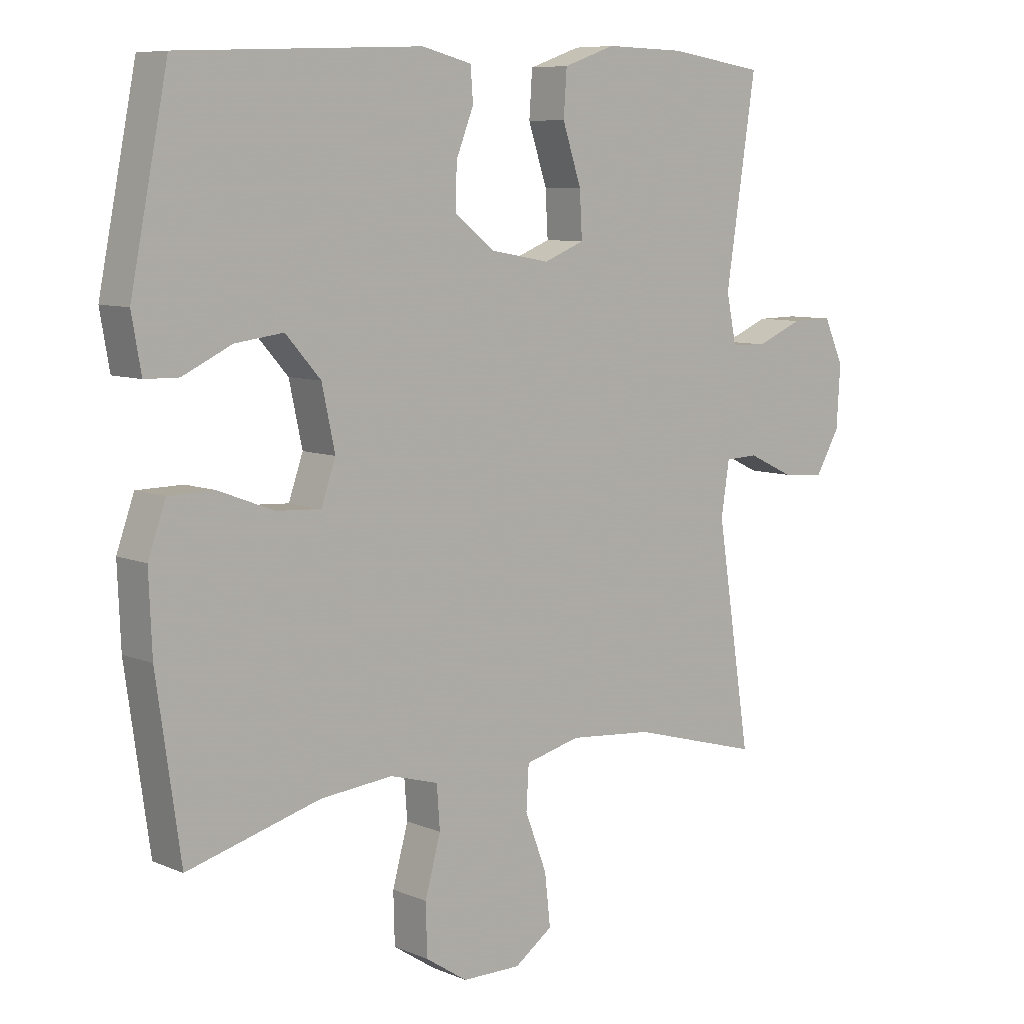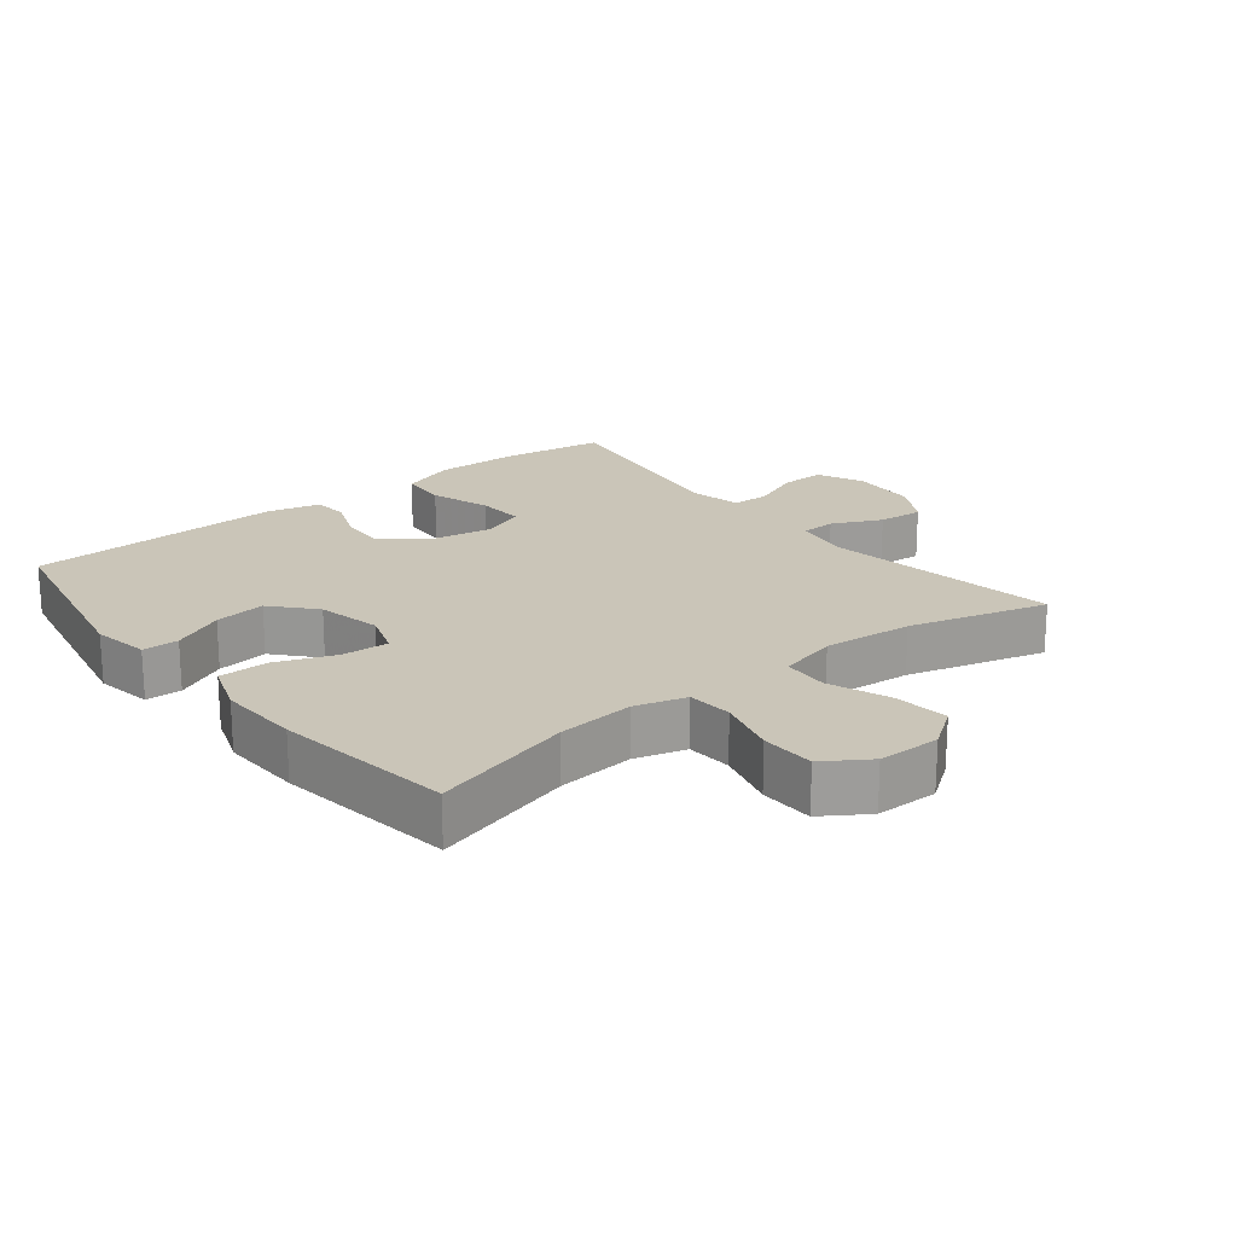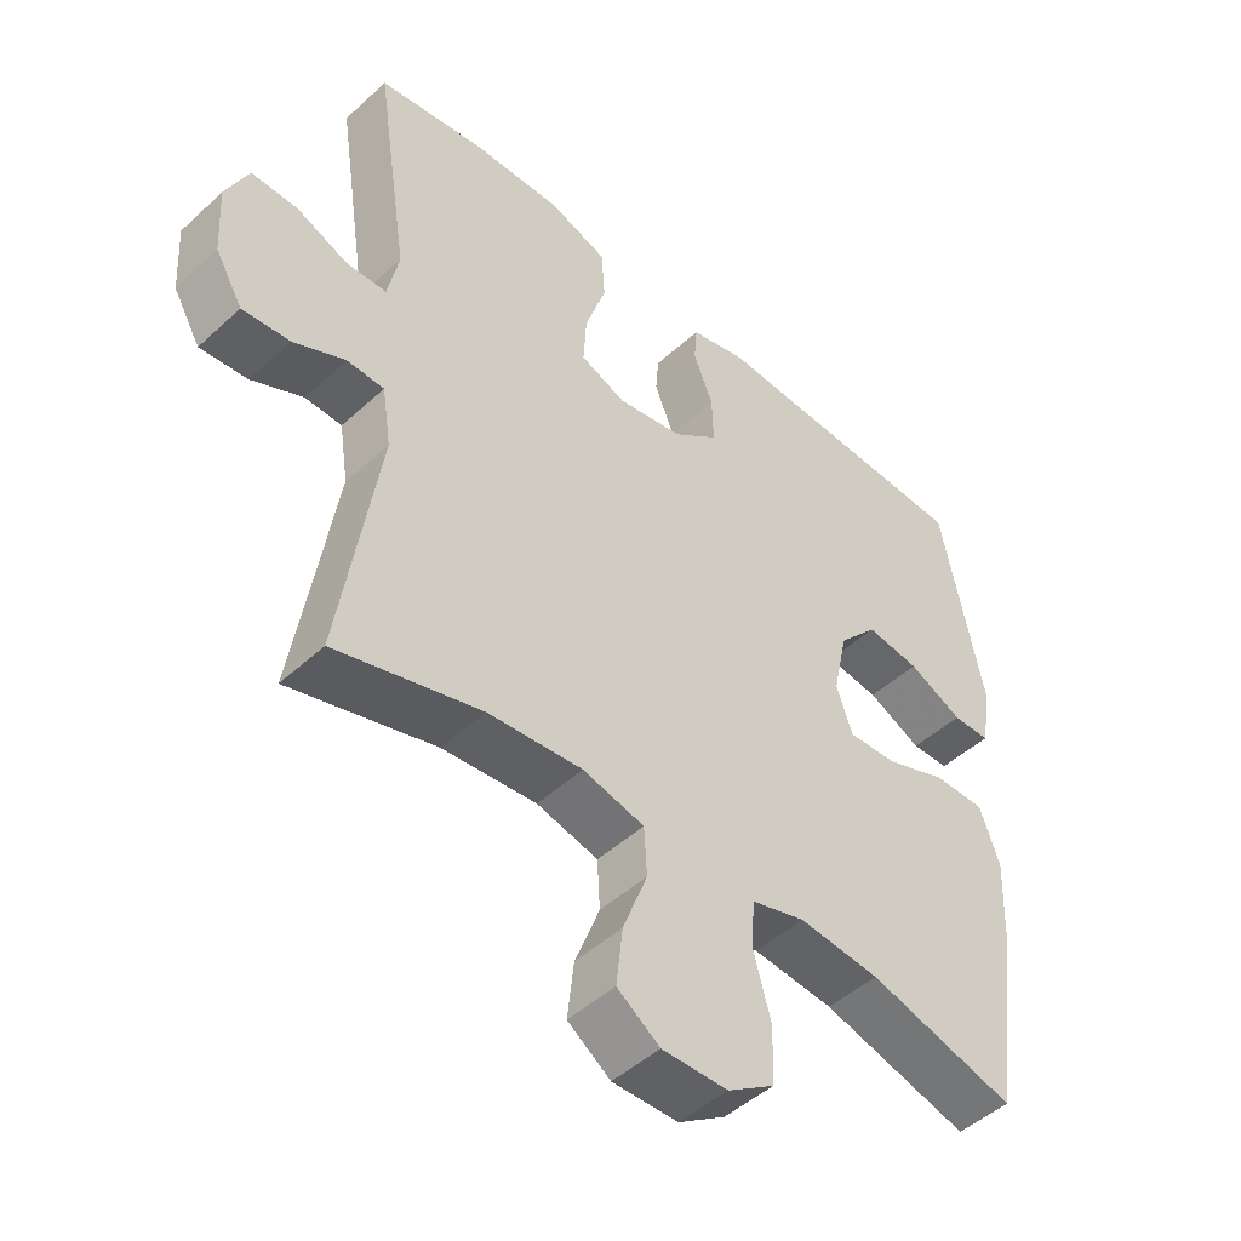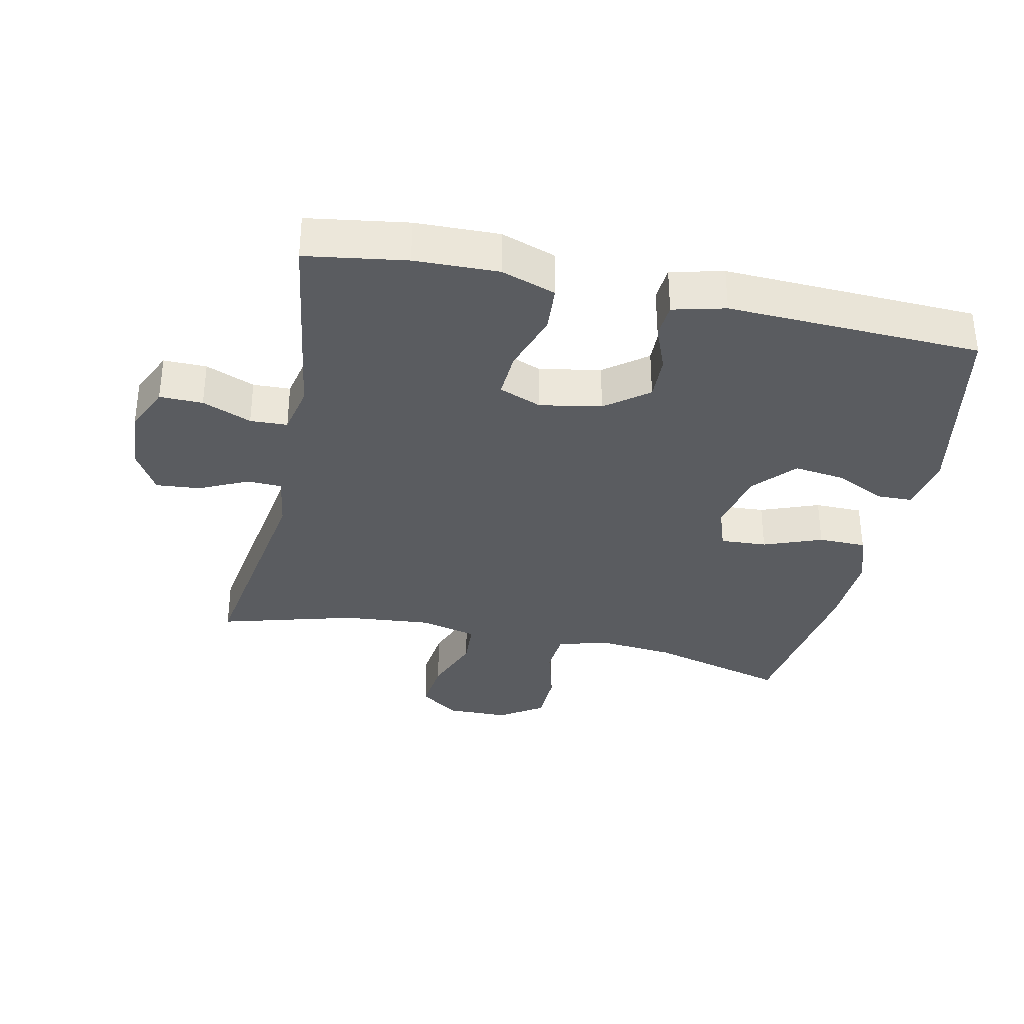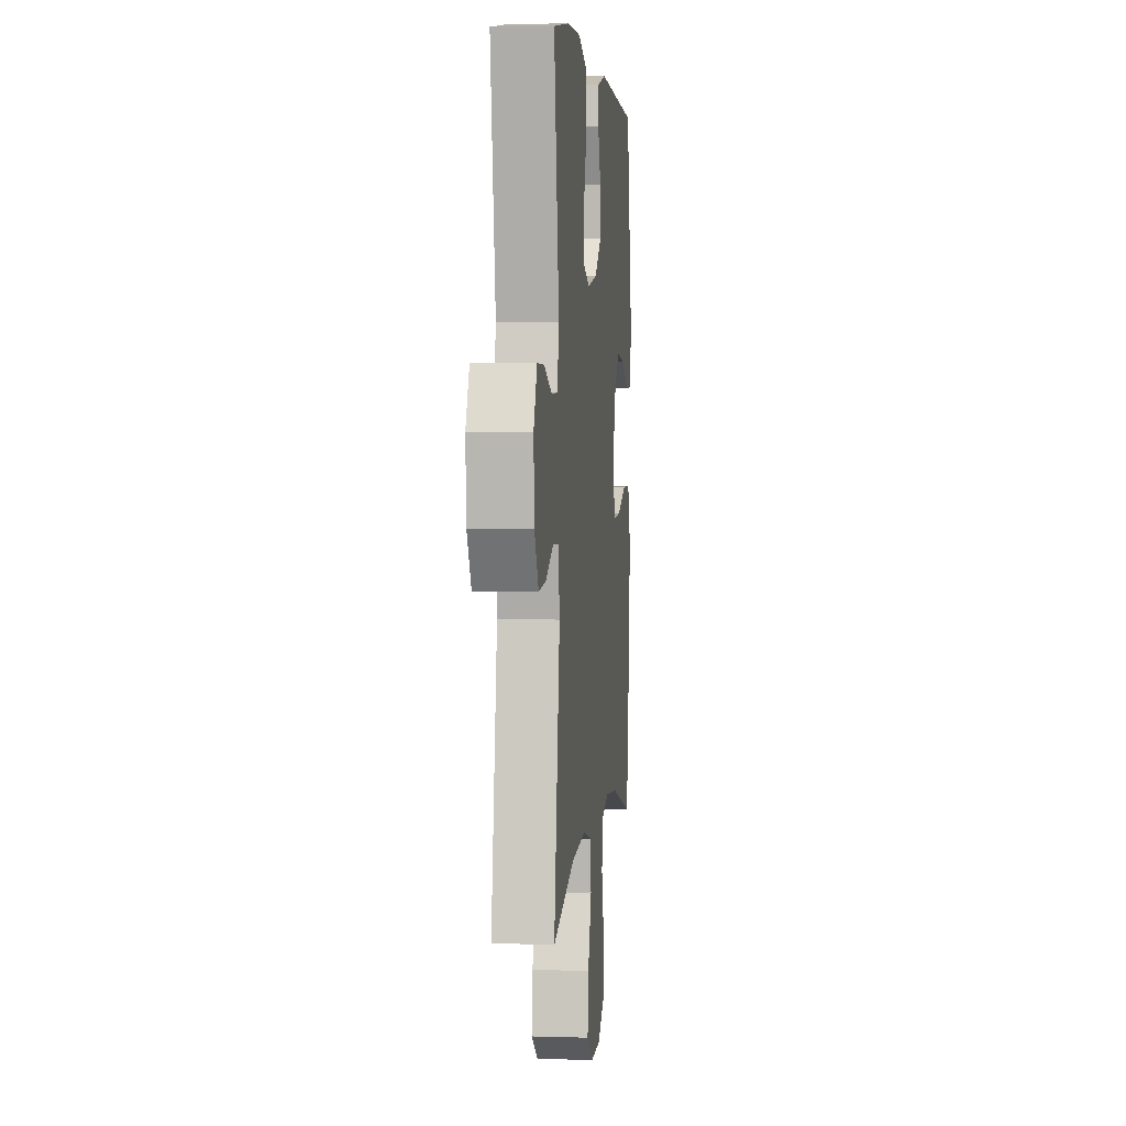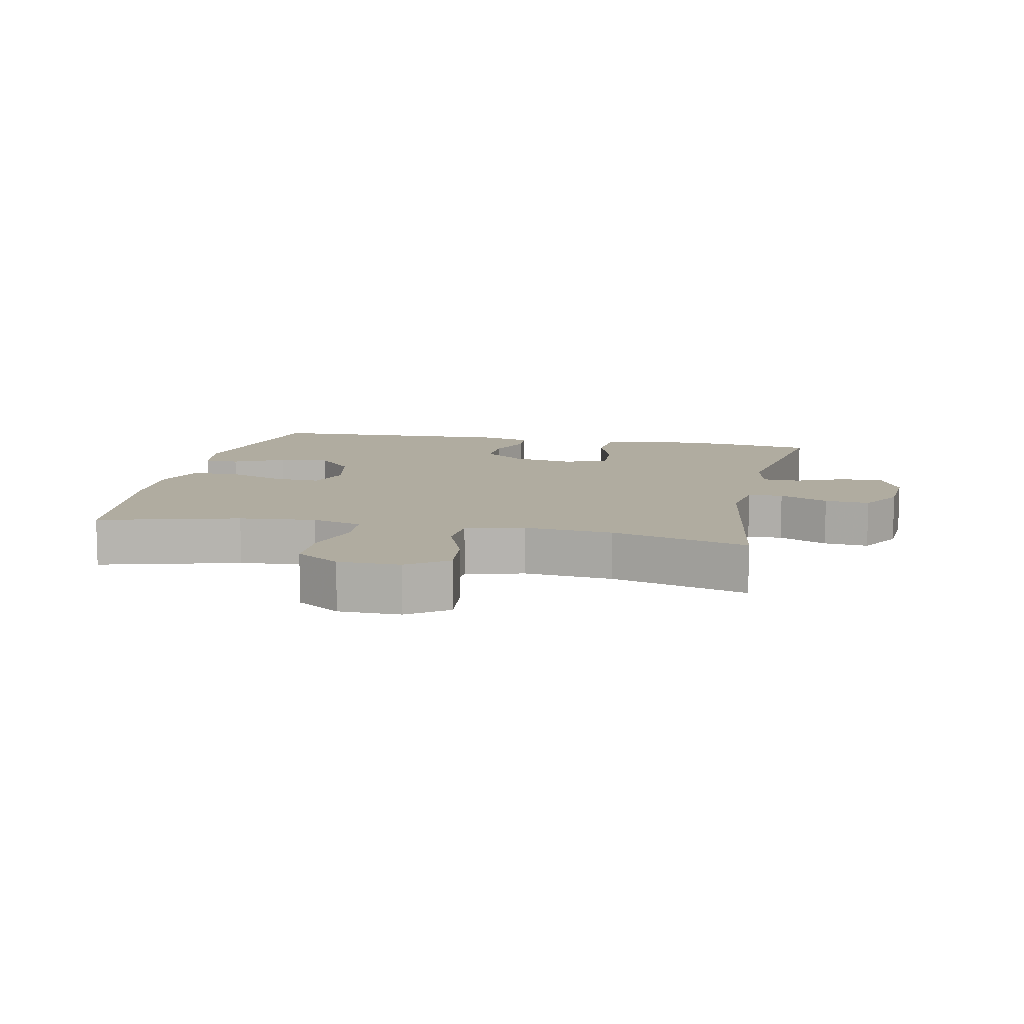
<metadata>
{"format":"obj","ext":"obj","renderer":"f3d","projection":"perspective","resolution":1024,"background":"white","views":[{"elev":8.0,"azim":138.9,"up":"+Z"},{"elev":20.3,"azim":141.4,"up":"+Y"},{"elev":-47.7,"azim":-44.2,"up":"+Z"},{"elev":-34.1,"azim":-12.1,"up":"+Y"},{"elev":3.5,"azim":-84.1,"up":"+Z"},{"elev":10.0,"azim":-168.1,"up":"+Y"}]}
</metadata>
<code>
v -0.5 0.07 0.5
v -0.347 0.07 0.523
v -0.219 0.07 0.526
v -0.136 0.07 0.497
v -0.131 0.07 0.425
v -0.161 0.07 0.334
v -0.165 0.07 0.262
v -0.1 0.07 0.236
v -0.006 0.07 0.253
v 0.059 0.07 0.303
v 0.057 0.07 0.372
v 0.029 0.07 0.443
v 0.033 0.07 0.496
v 0.113 0.07 0.516
v 0.5 0.07 0.5
v 0.56 0.07 0.2
v 0.545 0.07 0.114
v 0.491 0.07 0.113
v 0.413 0.07 0.15
v 0.336 0.07 0.16
v 0.28 0.07 0.097
v 0.259 0.07 0
v 0.282 0.07 -0.066
v 0.353 0.07 -0.062
v 0.442 0.07 -0.028
v 0.515 0.07 -0.029
v 0.543 0.07 -0.108
v 0.538 0.07 -0.231
v 0.5 0.07 -0.5
v 0.288 0.07 -0.442
v 0.172 0.07 -0.431
v 0.095 0.07 -0.453
v 0.09 0.07 -0.521
v 0.115 0.07 -0.612
v 0.113 0.07 -0.693
v 0.046 0.07 -0.737
v -0.048 0.07 -0.738
v -0.109 0.07 -0.695
v -0.1 0.07 -0.613
v -0.065 0.07 -0.521
v -0.069 0.07 -0.452
v -0.157 0.07 -0.43
v -0.292 0.07 -0.442
v -0.5 0.07 -0.5
v -0.445 0.07 -0.146
v -0.458 0.07 -0.061
v -0.511 0.07 -0.059
v -0.585 0.07 -0.094
v -0.653 0.07 -0.1
v -0.692 0.07 -0.033
v -0.698 0.07 0.066
v -0.666 0.07 0.136
v -0.6 0.07 0.135
v -0.525 0.07 0.104
v -0.468 0.07 0.106
v -0.452 0.07 0.183
v -0.5 0 0.5
v -0.347 0 0.523
v -0.219 0 0.526
v -0.136 0 0.497
v -0.131 0 0.425
v -0.161 0 0.334
v -0.165 0 0.262
v -0.1 0 0.236
v -0.006 0 0.253
v 0.059 0 0.303
v 0.057 0 0.372
v 0.029 0 0.443
v 0.033 0 0.496
v 0.113 0 0.516
v 0.5 0 0.5
v 0.56 0 0.2
v 0.545 0 0.114
v 0.491 0 0.113
v 0.413 0 0.15
v 0.336 0 0.16
v 0.28 0 0.097
v 0.259 0 0
v 0.282 0 -0.066
v 0.353 0 -0.062
v 0.442 0 -0.028
v 0.515 0 -0.029
v 0.543 0 -0.108
v 0.538 0 -0.231
v 0.5 0 -0.5
v 0.288 0 -0.442
v 0.172 0 -0.431
v 0.095 0 -0.453
v 0.09 0 -0.521
v 0.115 0 -0.612
v 0.113 0 -0.693
v 0.046 0 -0.737
v -0.048 0 -0.738
v -0.109 0 -0.695
v -0.1 0 -0.613
v -0.065 0 -0.521
v -0.069 0 -0.452
v -0.157 0 -0.43
v -0.292 0 -0.442
v -0.5 0 -0.5
v -0.445 0 -0.146
v -0.458 0 -0.061
v -0.511 0 -0.059
v -0.585 0 -0.094
v -0.653 0 -0.1
v -0.692 0 -0.033
v -0.698 0 0.066
v -0.666 0 0.136
v -0.6 0 0.135
v -0.525 0 0.104
v -0.468 0 0.106
v -0.452 0 0.183
f 52 53 54
f 51 52 54
f 50 51 54
f 49 50 54
f 48 49 54
f 47 48 54
f 46 47 54 55
f 45 46 55 56
f 43 44 45
f 42 43 45 56
f 38 39 40
f 37 38 40
f 36 37 40
f 35 36 40
f 34 35 40
f 33 34 40
f 32 33 40 41
f 56 1 2
f 42 56 2
f 41 42 2
f 32 41 2
f 31 32 2
f 28 29 30
f 27 28 30
f 26 27 30
f 25 26 30
f 24 25 30
f 17 18 19
f 16 17 19
f 15 16 19
f 14 15 19
f 13 14 19
f 12 13 19
f 11 12 19
f 10 11 19 20
f 9 10 20 21
f 4 5 6
f 3 4 6
f 2 3 6
f 2 6 7
f 31 2 7
f 23 24 30 31
f 31 7 8
f 23 31 8
f 22 23 8
f 8 9 21 22
f 110 109 108
f 110 108 107
f 110 107 106
f 110 106 105
f 110 105 104
f 110 104 103
f 111 110 103 102
f 112 111 102 101
f 101 100 99
f 112 101 99 98
f 96 95 94
f 96 94 93
f 96 93 92
f 96 92 91
f 96 91 90
f 96 90 89
f 97 96 89 88
f 58 57 112
f 58 112 98
f 58 98 97
f 58 97 88
f 58 88 87
f 86 85 84
f 86 84 83
f 86 83 82
f 86 82 81
f 86 81 80
f 75 74 73
f 75 73 72
f 75 72 71
f 75 71 70
f 75 70 69
f 75 69 68
f 75 68 67
f 76 75 67 66
f 77 76 66 65
f 62 61 60
f 62 60 59
f 62 59 58
f 63 62 58
f 63 58 87
f 87 86 80 79
f 64 63 87
f 64 87 79
f 64 79 78
f 78 77 65 64
f 1 57 58 2
f 2 58 59 3
f 3 59 60 4
f 4 60 61 5
f 5 61 62 6
f 6 62 63 7
f 7 63 64 8
f 8 64 65 9
f 9 65 66 10
f 10 66 67 11
f 11 67 68 12
f 12 68 69 13
f 13 69 70 14
f 14 70 71 15
f 15 71 72 16
f 16 72 73 17
f 17 73 74 18
f 18 74 75 19
f 19 75 76 20
f 20 76 77 21
f 21 77 78 22
f 22 78 79 23
f 23 79 80 24
f 24 80 81 25
f 25 81 82 26
f 26 82 83 27
f 27 83 84 28
f 28 84 85 29
f 29 85 86 30
f 30 86 87 31
f 31 87 88 32
f 32 88 89 33
f 33 89 90 34
f 34 90 91 35
f 35 91 92 36
f 36 92 93 37
f 37 93 94 38
f 38 94 95 39
f 39 95 96 40
f 40 96 97 41
f 41 97 98 42
f 42 98 99 43
f 43 99 100 44
f 44 100 101 45
f 45 101 102 46
f 46 102 103 47
f 47 103 104 48
f 48 104 105 49
f 49 105 106 50
f 50 106 107 51
f 51 107 108 52
f 52 108 109 53
f 53 109 110 54
f 54 110 111 55
f 55 111 112 56
f 56 112 57 1

</code>
